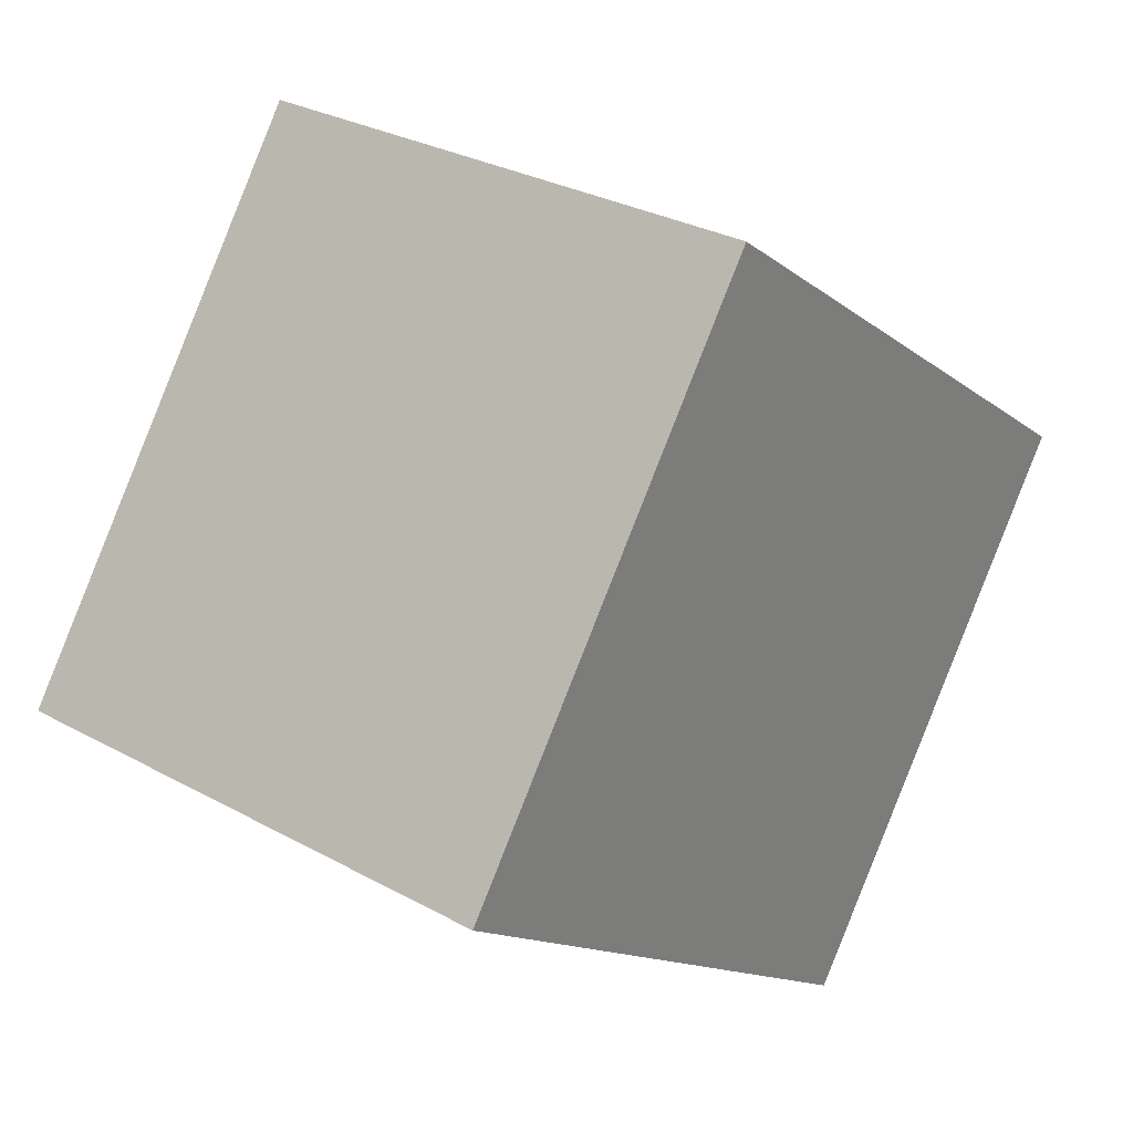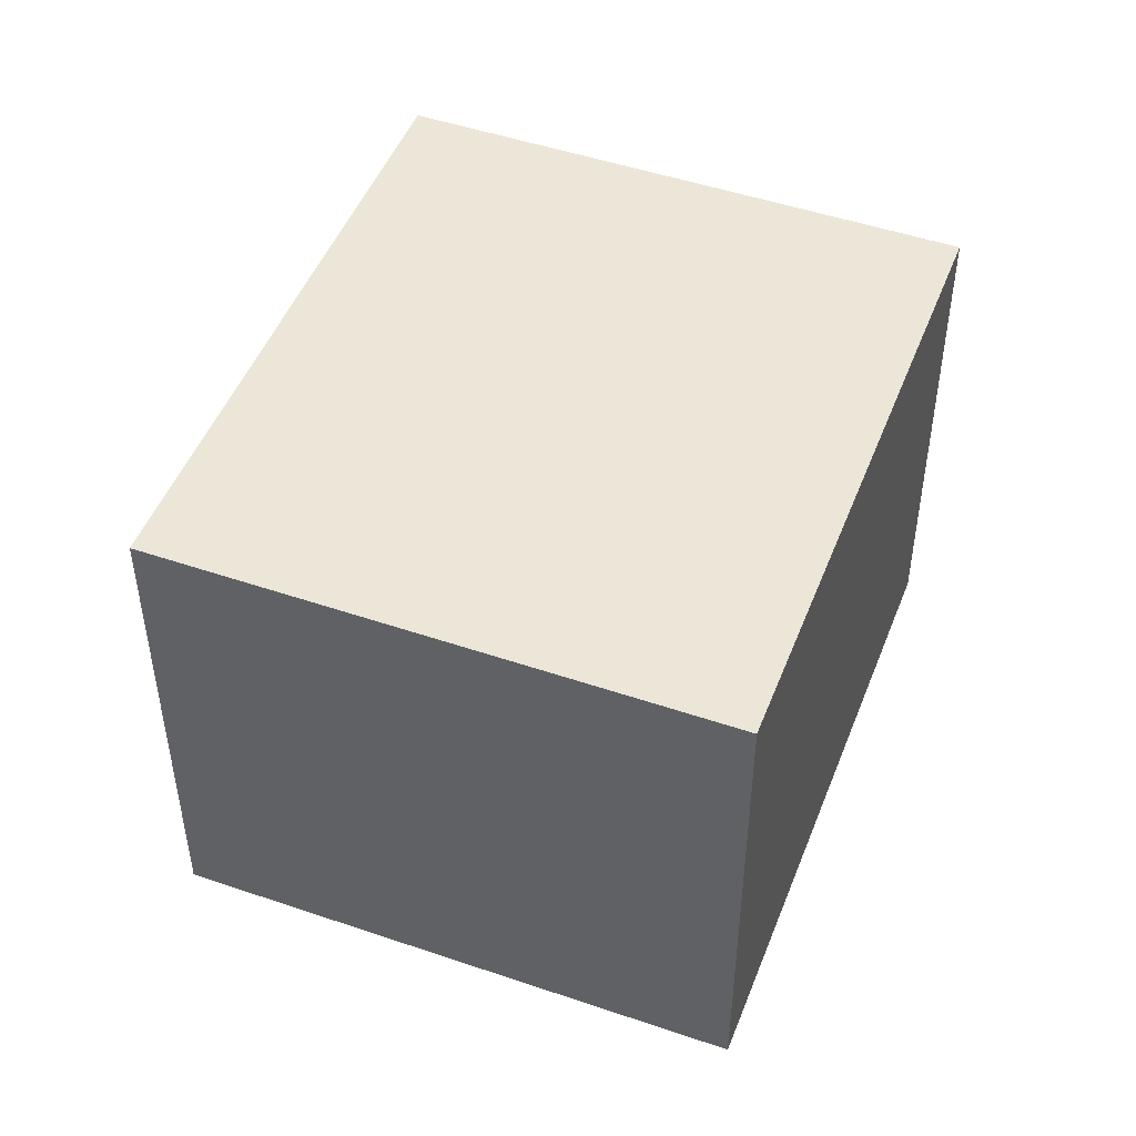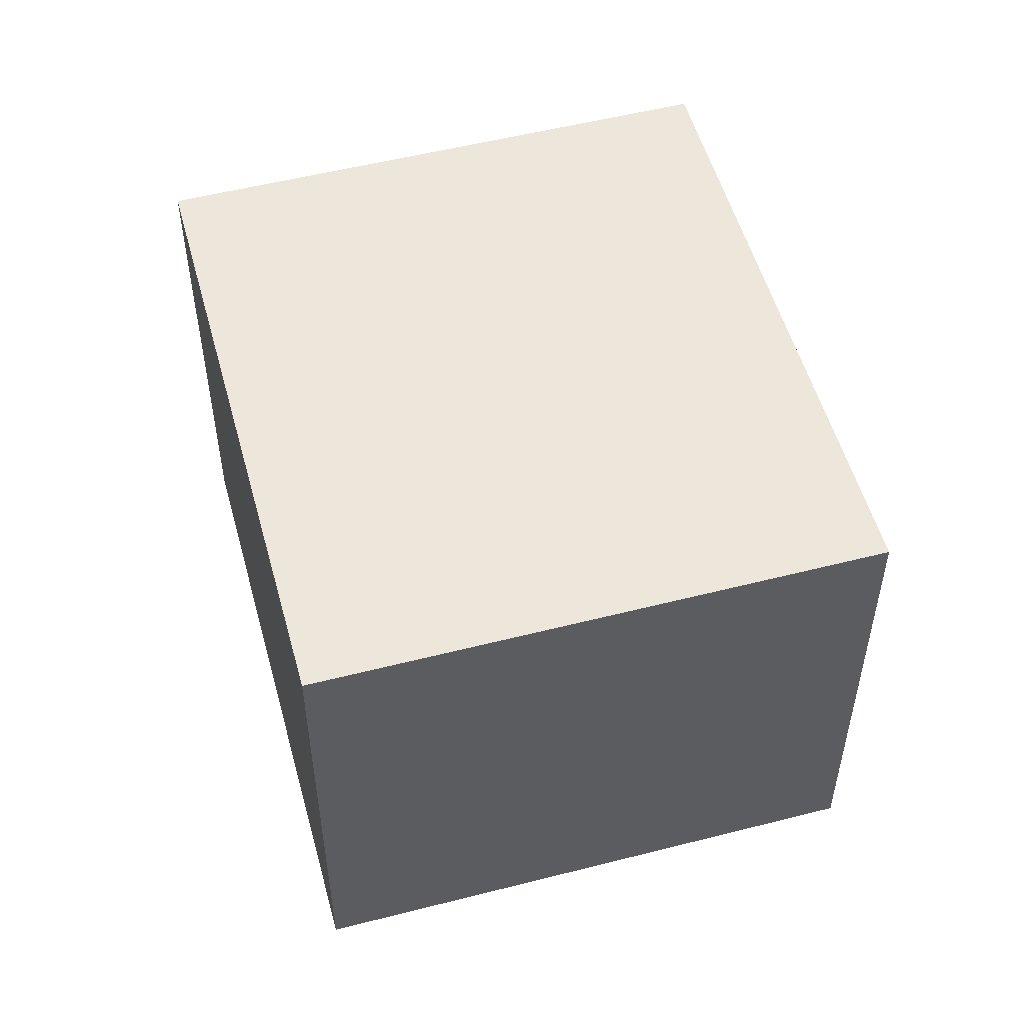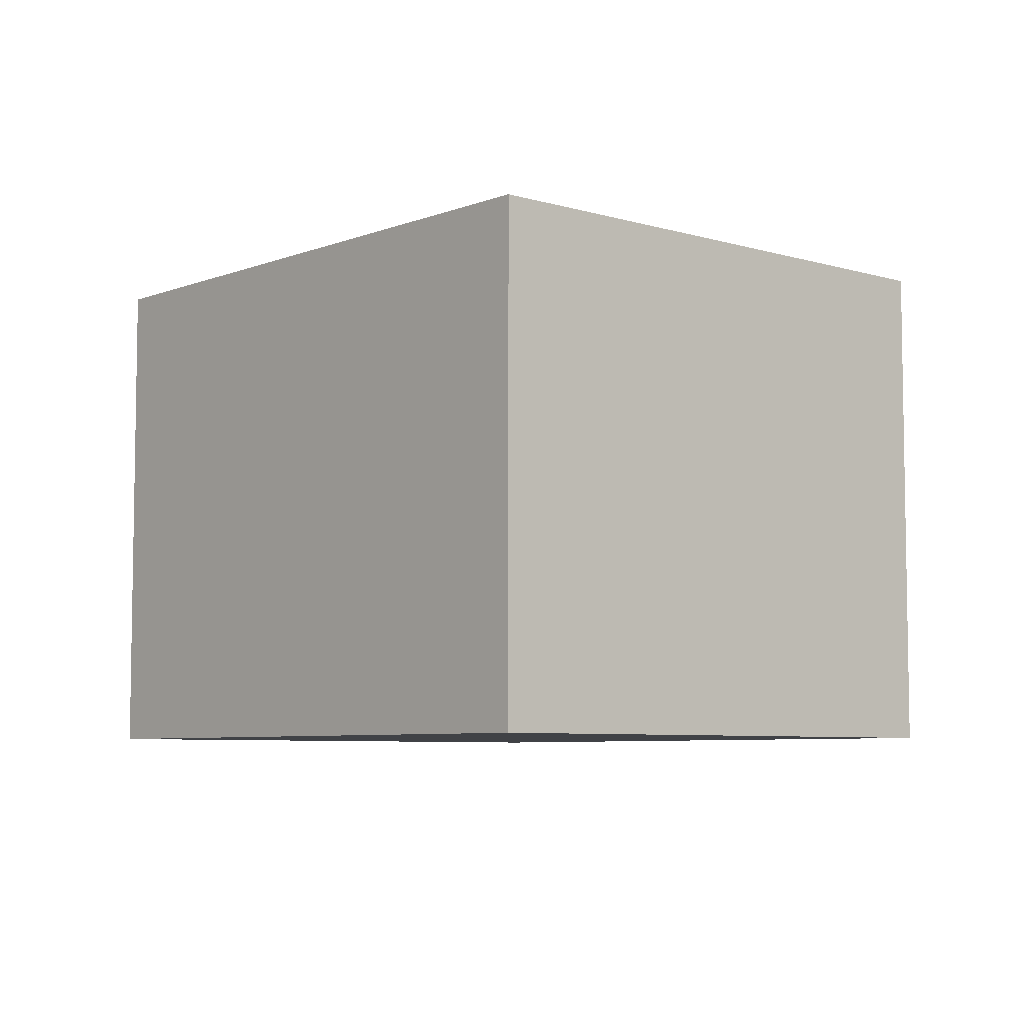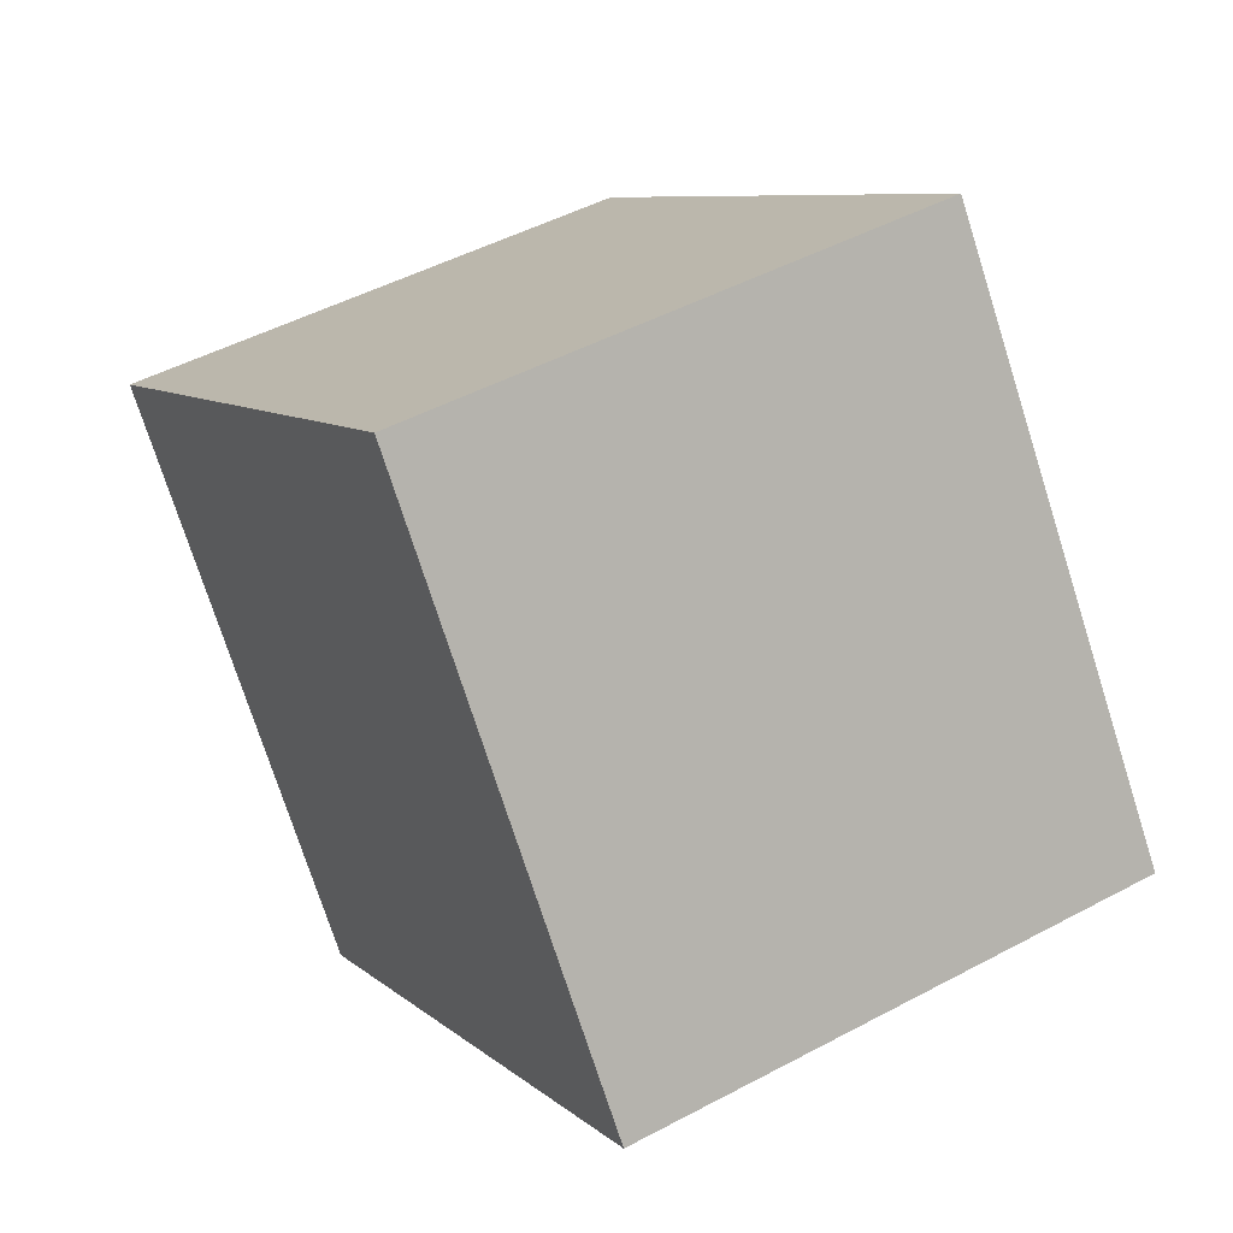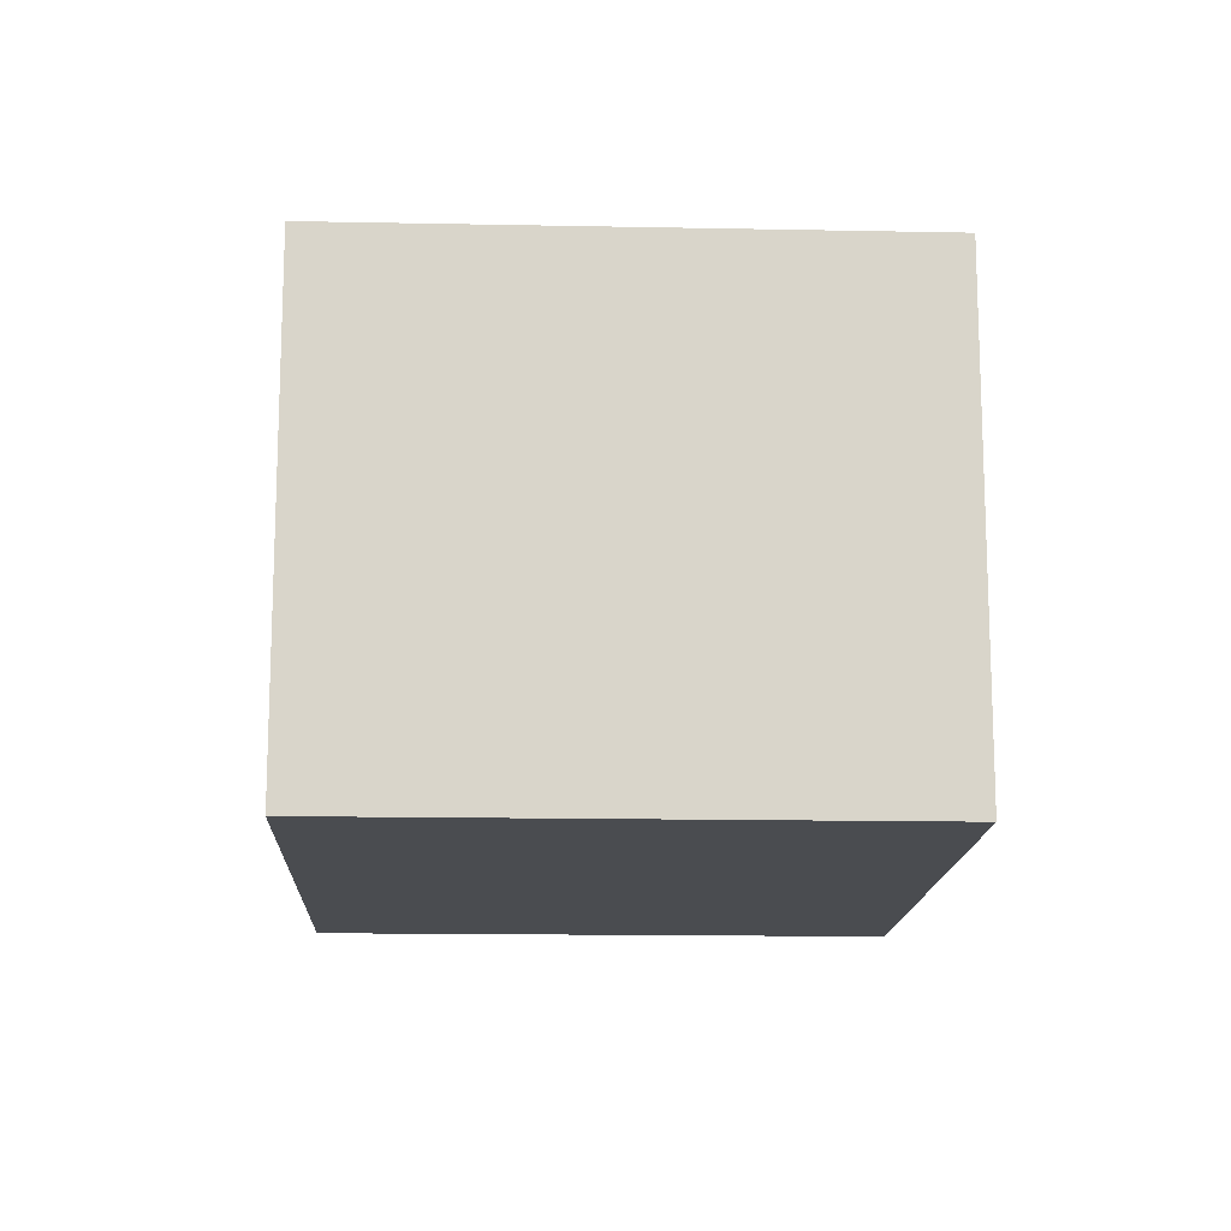
<metadata>
{"format":"obj","ext":"obj","renderer":"f3d","projection":"perspective","resolution":1024,"background":"white","views":[{"elev":30.0,"azim":-51.3,"up":"+Z"},{"elev":48.6,"azim":147.0,"up":"+Y"},{"elev":53.4,"azim":110.9,"up":"+Y"},{"elev":-6.4,"azim":-95.3,"up":"+Y"},{"elev":48.2,"azim":-120.9,"up":"+Z"},{"elev":-14.8,"azim":123.7,"up":"+Y"}]}
</metadata>
<code>
v  2.346 2.267 -1.715
v  1.539 2.267 2.105
v  3.885 2.267 0.39
v  0 2.267 1.388e-16
v  3.885 -2.388e-17 0.39
v  2.346 1.05e-16 -1.715
v  0 0 0
v  1.539 -1.289e-16 2.105
g defaultobject
f 1 2 3
f 2 1 4
f 5 1 3
f 1 5 6
f 6 4 1
f 4 6 7
f 7 2 4
f 2 7 8
f 8 3 2
f 3 8 5
f 8 6 5
f 6 8 7

</code>
